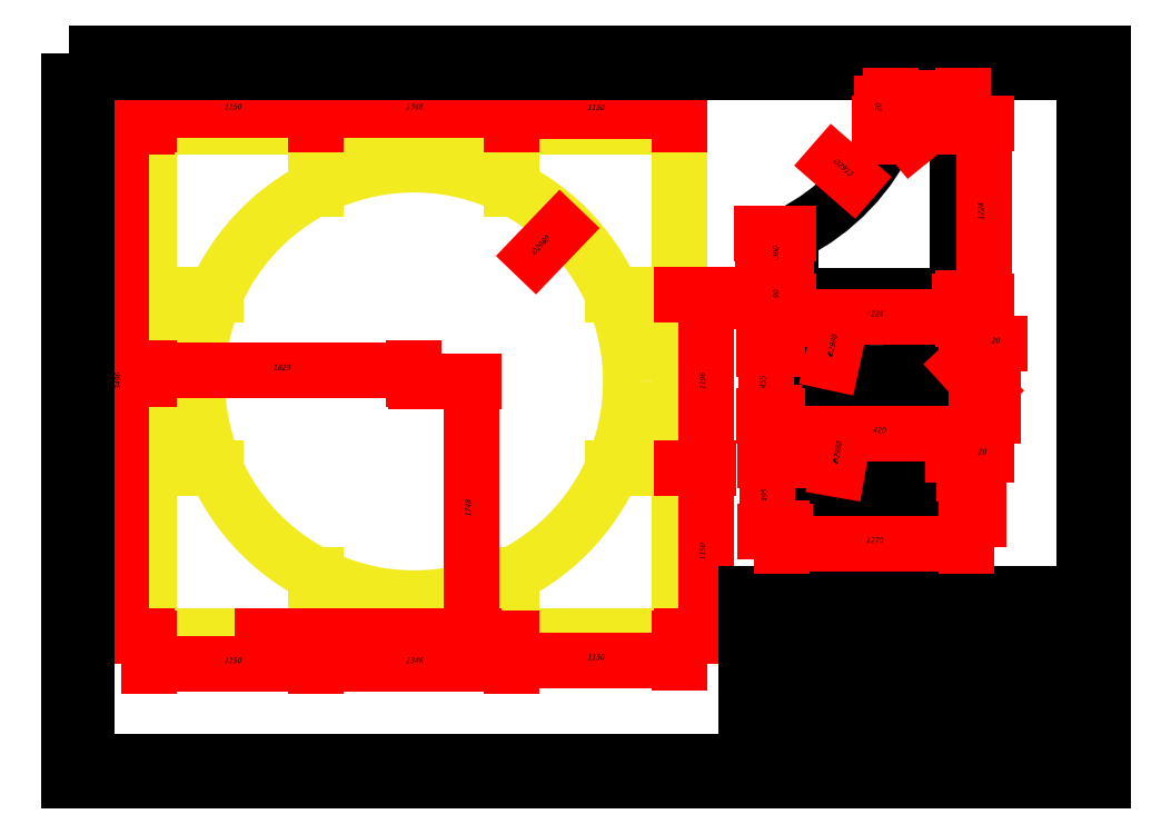
<metadata>
{"format":"dxf","ext":"dxf","renderer":"ezdxf+matplotlib","layout":"modelspace","background":"white","min_lineweight":24,"dpi":150}
</metadata>
<code>
0
SECTION
2
ENTITIES
0
LWPOLYLINE
8
0
90
        4
70
     1
43
0
10
-2.393e+04
20
1.094e+04
10
-2.757e+04
20
1.094e+04
10
-2.757e+04
20
7440
10
-2.393e+04
20
7440
0
CIRCLE
8
0
10
-2.575e+04
20
9188
30
0
40
1490
0
LINE
8
0
10
-2.393e+04
20
8590
30
0
11
-2.439e+04
21
8590
31
0
0
LINE
8
0
10
-2.393e+04
20
9786
30
0
11
-2.439e+04
21
9786
31
0
0
LINE
8
0
10
-2.757e+04
20
8590
30
0
11
-2.712e+04
21
8590
31
0
0
LINE
8
0
10
-2.757e+04
20
9786
30
0
11
-2.712e+04
21
9786
31
0
0
LINE
8
0
10
-2.508e+04
20
1.051e+04
30
0
11
-2.508e+04
21
1.094e+04
31
0
0
LINE
8
0
10
-2.642e+04
20
1.051e+04
30
0
11
-2.642e+04
21
1.094e+04
31
0
0
LINE
8
0
10
-2.508e+04
20
7859
30
0
11
-2.508e+04
21
7440
31
0
0
LINE
8
0
10
-2.642e+04
20
7859
30
0
11
-2.642e+04
21
7440
31
0
0
DIMENSION
360
3222
8
0
2
*D179
10
-2.757e+04
20
1.118e+04
30
0
11
-2.575e+04
21
1.118e+04
31
0
70
   160
71
     5
42
3646
3
Scale
13
-2.393e+04
23
1.094e+04
33
0
14
-2.757e+04
24
1.094e+04
34
0
0
DIMENSION
360
38C8
8
0
2
*D180
10
-2.777e+04
20
1.094e+04
30
0
11
-2.779e+04
21
9188
31
0
70
    32
71
     5
42
3496
3
Scale
13
-2.757e+04
23
7440
33
0
14
-2.757e+04
24
1.094e+04
34
0
50
90
0
DIMENSION
360
38DC
8
0
2
*D181
10
-2.678e+04
20
8113
30
0
11
-2.487e+04
21
1.011e+04
31
0
70
   163
71
     5
42
2980
3
Scale
15
-2.472e+04
25
1.026e+04
35
0
40
0
0
DIMENSION
360
38F0
8
0
2
*D182
10
-2.374e+04
20
7440
30
0
11
-2.377e+04
21
8015
31
0
70
    32
71
     5
42
1150
3
Scale
13
-2.393e+04
23
8590
33
0
14
-2.393e+04
24
7440
34
0
50
90
0
DIMENSION
360
3908
8
0
2
*D183
10
-2.508e+04
20
7270
30
0
11
-2.45e+04
21
7293
31
0
70
    32
71
     5
42
1150
3
Scale
13
-2.393e+04
23
7440
33
0
14
-2.508e+04
24
7440
34
0
0
DIMENSION
360
3938
8
0
2
*D185
10
-2.374e+04
20
9786
30
0
11
-2.377e+04
21
9188
31
0
70
    32
71
     5
42
1196
3
Scale
13
-2.393e+04
23
8590
33
0
14
-2.393e+04
24
9786
34
0
50
90
0
DIMENSION
360
3950
8
0
2
*D186
10
-2.757e+04
20
9262
30
0
11
-2.666e+04
21
9285
31
0
70
    32
71
     5
42
1823
3
Scale
13
-2.575e+04
23
9188
33
0
14
-2.757e+04
24
9188
34
0
0
DIMENSION
360
3968
8
0
2
*D187
10
-2.536e+04
20
7440
30
0
11
-2.538e+04
21
8314
31
0
70
    32
71
     5
42
1748
3
Scale
13
-2.575e+04
23
9188
33
0
14
-2.681e+04
24
7440
34
0
50
90
0
DIMENSION
360
39EA
8
0
2
*D188
10
-2.642e+04
20
7248
30
0
11
-2.575e+04
21
7271
31
0
70
    32
71
     5
42
1346
3
Scale
13
-2.508e+04
23
7440
33
0
14
-2.642e+04
24
7440
34
0
0
DIMENSION
8
0
2
*D189
10
-2.757e+04
20
7248
30
0
11
-2.7e+04
21
7271
31
0
70
    32
71
     5
42
1150
3
Scale
13
-2.642e+04
23
7440
33
0
14
-2.757e+04
24
7440
34
0
0
DIMENSION
360
3A18
8
0
2
*D190
10
-2.642e+04
20
1.105e+04
30
0
11
-2.575e+04
21
1.108e+04
31
0
70
    32
71
     5
42
1346
3
Scale
13
-2.508e+04
23
1.094e+04
33
0
14
-2.642e+04
24
1.094e+04
34
0
0
DIMENSION
8
0
2
*D191
10
-2.393e+04
20
1.105e+04
30
0
11
-2.45e+04
21
1.107e+04
31
0
70
    32
71
     5
42
1150
3
Scale
13
-2.508e+04
23
1.094e+04
33
0
14
-2.393e+04
24
1.094e+04
34
0
0
DIMENSION
8
0
2
*D192
10
-2.757e+04
20
1.105e+04
30
0
11
-2.7e+04
21
1.108e+04
31
0
70
    32
71
     5
42
1150
3
Scale
13
-2.642e+04
23
1.094e+04
33
0
14
-2.757e+04
24
1.094e+04
34
0
0
OLE2FRAME
8
0
70
     2
1
OLE
0
LINE
8
0
10
-2.347e+04
20
6643
30
0
11
-2.114e+04
21
6643
31
0
0
LINE
8
0
10
-2.114e+04
20
7230
30
0
11
-2.347e+04
21
7230
31
0
0
LINE
8
0
10
-2.347e+04
20
7517
30
0
11
-2.114e+04
21
7517
31
0
0
LINE
8
0
10
-2.301e+04
20
7230
30
0
11
-2.301e+04
21
6574
31
0
0
LINE
8
0
10
-2.254e+04
20
6939
30
0
11
-2.347e+04
21
6939
31
0
0
LINE
8
0
10
-2.254e+04
20
7011
30
0
11
-2.347e+04
21
7011
31
0
0
LINE
8
0
10
-2.254e+04
20
7084
30
0
11
-2.347e+04
21
7084
31
0
0
LINE
8
0
10
-2.254e+04
20
7157
30
0
11
-2.347e+04
21
7157
31
0
0
LINE
8
0
10
-2.254e+04
20
6574
30
0
11
-2.254e+04
21
7230
31
0
0
LINE
8
0
10
-2.347e+04
20
7517
30
0
11
-2.347e+04
21
6574
31
0
0
LINE
8
0
10
-2.334e+04
20
7230
30
0
11
-2.334e+04
21
6861
31
0
0
LINE
8
0
10
-2.347e+04
20
7729
30
0
11
-2.114e+04
21
7729
31
0
0
LINE
8
0
10
-2.271e+04
20
7230
30
0
11
-2.271e+04
21
6861
31
0
0
LINE
8
0
10
-2.347e+04
20
7729
30
0
11
-2.347e+04
21
7517
31
0
0
LINE
8
0
10
-2.285e+04
20
7517
30
0
11
-2.285e+04
21
7230
31
0
0
LINE
8
0
10
-2.329e+04
20
6861
30
0
11
-2.347e+04
21
6861
31
0
0
LINE
8
0
10
-2.329e+04
20
6861
30
0
11
-2.114e+04
21
6861
31
0
0
LINE
8
0
10
-2.254e+04
20
7517
30
0
11
-2.254e+04
21
6570
31
0
0
LINE
8
0
10
-2.178e+04
20
6570
30
0
11
-2.178e+04
21
6643
31
0
0
LINE
8
0
10
-2.154e+04
20
7230
30
0
11
-2.154e+04
21
7517
31
0
0
LINE
8
0
10
-2.137e+04
20
6643
30
0
11
-2.137e+04
21
6861
31
0
0
LINE
8
0
10
-2.114e+04
20
7408
30
0
11
-2.254e+04
21
7408
31
0
0
LINE
8
0
10
-2.114e+04
20
6716
30
0
11
-2.137e+04
21
6716
31
0
0
LWPOLYLINE
8
0
90
        4
70
     1
43
0
10
-2.8e+04
20
1.132e+04
10
-2.114e+04
20
1.132e+04
10
-2.114e+04
20
6570
10
-2.8e+04
20
6570
0
LWPOLYLINE
8
0
90
        4
70
     1
43
0
10
-2.813e+04
20
1.145e+04
10
-2.102e+04
20
1.145e+04
10
-2.102e+04
20
6442
10
-2.813e+04
20
6442
0
MTEXT
8
0
10
-2.34e+04
20
7129
30
0
40
25.99
41
0
71
     5
72
     1
1
DRAWN
7
GENISO
73
     1
44
1
0
MTEXT
8
0
10
-2.34e+04
20
7057
30
0
40
25.99
41
0
71
     5
72
     1
1
CHK'D
7
GENISO
73
     1
44
1
0
MTEXT
8
0
10
-2.341e+04
20
6987
30
0
40
25.99
41
0
71
     5
72
     1
1
APPV'D
7
GENISO
73
     1
44
1
0
MTEXT
8
0
10
-2.339e+04
20
6912
30
0
40
25.99
41
0
71
     5
72
     1
1
QC
7
GENISO
73
     1
44
1
0
MTEXT
8
0
10
-2.319e+04
20
7472
30
0
40
23.65
41
0
71
     5
72
     1
1
UNLESS OTHERWISE SPECIFIED:
7
GENISO
73
     1
44
1
0
MTEXT
8
0
10
-2.319e+04
20
7442
30
0
40
23.65
41
0
71
     5
72
     1
1
DIMENSIONS ARE IN MILLIMETERS
7
GENISO
73
     1
44
1
0
MTEXT
8
0
10
-2.319e+04
20
7412
30
0
40
23.65
41
0
71
     5
72
     1
1
SURFACE FINISH:
7
GENISO
73
     1
44
1
0
MTEXT
8
0
10
-2.319e+04
20
7382
30
0
40
23.65
41
0
71
     5
72
     1
1
TOLERANCES:
7
GENISO
73
     1
44
1
0
MTEXT
8
0
10
-2.317e+04
20
7353
30
0
40
23.65
41
0
71
     5
72
     1
1
LINEAR:
7
GENISO
73
     1
44
1
0
MTEXT
8
0
10
-2.317e+04
20
7323
30
0
40
23.65
41
0
71
     5
72
     1
1
ANGULAR:
7
GENISO
73
     1
44
1
0
MTEXT
8
0
10
-2.269e+04
20
7470
30
0
40
33.79
41
0
71
     5
72
     1
1
DEBURR AND
7
GENISO
73
     1
44
1
0
MTEXT
8
0
10
-2.269e+04
20
7427
30
0
40
33.79
41
0
71
     5
72
     1
1
BREAK SHARP
7
GENISO
73
     1
44
1
0
MTEXT
8
0
10
-2.269e+04
20
7384
30
0
40
33.79
41
0
71
     5
72
     1
1
EDGES
7
GENISO
73
     1
44
1
0
MTEXT
8
0
10
-2.323e+04
20
7200
30
0
40
33.79
41
0
71
     5
72
     1
1
NAME
7
GENISO
73
     1
44
1
0
MTEXT
8
0
10
-2.287e+04
20
7195
30
0
40
33.79
41
0
71
     5
72
     1
1
SIGNATURE
7
GENISO
73
     1
44
1
0
MTEXT
8
0
10
-2.26e+04
20
7199
30
0
40
33.79
41
0
71
     5
72
     1
1
DATE
7
GENISO
73
     1
44
1
0
MTEXT
8
0
10
-2.335e+04
20
6826
30
0
40
33.79
41
0
71
     5
72
     1
1
MATERIAL:
7
GENISO
73
     1
44
1
0
MTEXT
8
0
10
-2.2e+04
20
7466
30
0
40
45.48
41
0
71
     5
72
     1
1
DO NOT SCALE DRAWING
7
GENISO
73
     1
44
1
0
MTEXT
8
0
10
-2.134e+04
20
7462
30
0
40
33.79
41
0
71
     5
72
     1
1
REVISION:       00
7
GENISO
73
     1
44
1
0
MTEXT
8
0
10
-2.245e+04
20
7336
30
0
40
33.79
41
0
71
     5
72
     1
1
TITLE:
7
GENISO
73
     1
44
1
0
MTEXT
8
0
10
-2.242e+04
20
6822
30
0
40
33.79
41
0
71
     5
72
     1
1
DWG NO.
7
GENISO
73
     1
44
1
0
MTEXT
8
0
10
-2.241e+04
20
6614
30
0
40
33.79
41
0
71
     5
72
     1
1
SCALE:1:10
7
GENISO
73
     1
44
1
0
MTEXT
8
0
10
-2.164e+04
20
6611
30
0
40
33.79
41
0
71
     5
72
     1
1
SHEET 1 OF 1
7
GENISO
73
     1
44
1
0
MTEXT
8
0
10
-2.13e+04
20
6817
30
0
40
51.98
41
0
71
     5
72
     1
1
A3
7
GENISO
73
     1
44
1
0
MTEXT
8
0
10
-2.338e+04
20
6613
30
0
40
33.79
41
0
71
     5
72
     1
1
WEIGHT:
7
GENISO
73
     1
44
1
0
MTEXT
8
0
10
-2.336e+04
20
7667
30
0
40
33.79
41
0
71
     5
72
     1
1
Note:
7
GENISO
73
     1
44
1
0
MTEXT
8
0
10
-2.2e+04
20
7294
30
0
40
45.48
41
0
71
     5
72
     1
1
Air Rotary Filter Tray 3000
7
GENISO
73
     1
44
1
0
MTEXT
8
0
10
-2.196e+04
20
6935
30
0
40
51.98
41
0
71
     5
72
     1
1
Centigrade Ind. Inc.
7
GENISO
73
     1
44
1
0
MTEXT
8
0
10
-2.321e+04
20
7128
30
0
40
33.79
41
0
71
     5
72
     1
1
A.Jokar
7
GENISO
73
     1
44
1
0
MTEXT
8
0
10
-2.317e+04
20
7051
30
0
40
33.79
41
0
71
     5
72
     1
1
M.Rezaei Fard
7
GENISO
73
     1
44
1
0
MTEXT
8
0
10
-2.321e+04
20
6909
30
0
40
33.79
41
0
71
     5
72
     1
1
H.Mohajeri
7
GENISO
73
     1
44
1
0
MTEXT
8
0
10
-2.263e+04
20
7127
30
0
40
33.79
41
0
71
     5
72
     1
1
8/2018
7
GENISO
73
     1
44
1
0
MTEXT
8
0
10
-2.285e+04
20
6829
30
0
40
33.79
41
0
71
     5
72
     1
1
MATERIAL STD.
7
GENISO
73
     1
44
1
0
MTEXT
8
0
10
-2.141e+04
20
7316
30
0
40
33.79
41
0
71
     5
72
     1
1
QTY:  01
7
GENISO
73
     1
44
1
0
MTEXT
8
0
10
-2.317e+04
20
6978
30
0
40
33.79
41
0
71
     5
72
     1
1
M.Rezaei Fard
7
GENISO
73
     1
44
1
0
MTEXT
8
0
10
-2.202e+04
20
6738
30
0
40
45.48
41
0
71
     5
72
     1
1
1Rotary Filter Tray-Assembly
7
GENISO
73
     1
44
1
0
MTEXT
8
0
10
-2.334e+04
20
6716
30
0
40
33.79
41
0
71
     5
72
     1
1
H.D.G
7
GENISO
73
     1
44
1
0
MTEXT
8
0
10
-2.263e+04
20
7054
30
0
40
33.79
41
0
71
     5
72
     1
1
8/2018
7
GENISO
73
     1
44
1
0
MTEXT
8
0
10
-2.263e+04
20
6982
30
0
40
33.79
41
0
71
     5
72
     1
1
8/2018
7
GENISO
73
     1
44
1
0
ARC
8
0
10
-2.381e+04
20
1.151e+04
30
0
40
1456
50
296.3
51
336.5
0
LINE
8
0
10
-2.201e+04
20
1.093e+04
30
0
11
-2.247e+04
21
1.093e+04
31
0
0
LINE
8
0
10
-2.201e+04
20
1.097e+04
30
0
11
-2.243e+04
21
1.097e+04
31
0
0
LINE
8
0
10
-2.316e+04
20
9780
30
0
11
-2.201e+04
21
9780
31
0
0
LINE
8
0
10
-2.316e+04
20
9742
30
0
11
-2.201e+04
21
9742
31
0
0
LINE
8
0
10
-2.201e+04
20
9780
30
0
11
-2.201e+04
21
1.093e+04
31
0
0
LINE
8
0
10
-2.197e+04
20
9780
30
0
11
-2.197e+04
21
1.093e+04
31
0
0
LINE
8
0
10
-2.201e+04
20
1.093e+04
30
0
11
-2.197e+04
21
1.093e+04
31
0
0
LINE
8
0
10
-2.201e+04
20
9780
30
0
11
-2.197e+04
21
9780
31
0
0
LINE
8
0
10
-2.201e+04
20
9742
30
0
11
-2.201e+04
21
9780
31
0
0
LINE
8
0
10
-2.201e+04
20
1.097e+04
30
0
11
-2.201e+04
21
1.093e+04
31
0
0
LINE
8
0
10
-2.316e+04
20
1.02e+04
30
0
11
-2.316e+04
21
9780
31
0
0
LINE
8
0
10
-2.243e+04
20
1.097e+04
30
0
11
-2.243e+04
21
1.093e+04
31
0
0
LINE
8
0
10
-2.316e+04
20
9742
30
0
11
-2.316e+04
21
9780
31
0
0
LINE
8
0
10
-2.32e+04
20
1.016e+04
30
0
11
-2.32e+04
21
9780
31
0
0
LINE
8
0
10
-2.32e+04
20
9780
30
0
11
-2.316e+04
21
9780
31
0
0
LINE
8
0
10
-2.32e+04
20
1.016e+04
30
0
11
-2.316e+04
21
1.016e+04
31
0
0
ARC
8
0
10
-2.257e+04
20
1.074e+04
30
0
40
1490
50
243.2
51
296.8
0
LINE
8
0
10
-2.19e+04
20
8991
30
0
11
-2.19e+04
21
9408
31
0
0
LINE
8
0
10
-2.186e+04
20
8991
30
0
11
-2.186e+04
21
9364
31
0
0
LINE
8
0
10
-2.186e+04
20
9364
30
0
11
-2.19e+04
21
9364
31
0
0
LINE
8
0
10
-2.328e+04
20
9363
30
0
11
-2.328e+04
21
8991
31
0
0
LINE
8
0
10
-2.328e+04
20
9363
30
0
11
-2.324e+04
21
9363
31
0
0
LINE
8
0
10
-2.328e+04
20
8991
30
0
11
-2.324e+04
21
8991
31
0
0
LINE
8
0
10
-2.324e+04
20
8953
30
0
11
-2.19e+04
21
8953
31
0
0
LINE
8
0
10
-2.324e+04
20
8953
30
0
11
-2.324e+04
21
8991
31
0
0
LINE
8
0
10
-2.19e+04
20
8991
30
0
11
-2.19e+04
21
8953
31
0
0
LINE
8
0
10
-2.324e+04
20
8991
30
0
11
-2.324e+04
21
9408
31
0
0
LINE
8
0
10
-2.324e+04
20
8991
30
0
11
-2.324e+04
21
8991
31
0
0
LINE
8
0
10
-2.19e+04
20
8991
30
0
11
-2.19e+04
21
8991
31
0
0
LINE
8
0
10
-2.19e+04
20
8991
30
0
11
-2.186e+04
21
8991
31
0
0
LINE
8
0
10
-2.19e+04
20
8991
30
0
11
-2.324e+04
21
8991
31
0
0
LINE
8
0
10
-2.195e+04
20
8192
30
0
11
-2.322e+04
21
8192
31
0
0
ARC
8
0
10
-2.259e+04
20
1.001e+04
30
0
40
1490
50
246.4
51
293.6
0
LINE
8
0
10
-2.199e+04
20
8649
30
0
11
-2.199e+04
21
8192
31
0
0
LINE
8
0
10
-2.318e+04
20
8192
30
0
11
-2.318e+04
21
8649
31
0
0
LINE
8
0
10
-2.195e+04
20
8604
30
0
11
-2.195e+04
21
8192
31
0
0
LINE
8
0
10
-2.322e+04
20
8192
30
0
11
-2.322e+04
21
8604
31
0
0
LINE
8
0
10
-2.195e+04
20
8604
30
0
11
-2.199e+04
21
8604
31
0
0
LINE
8
0
10
-2.322e+04
20
8604
30
0
11
-2.318e+04
21
8604
31
0
0
LINE
8
0
10
-2.199e+04
20
8154
30
0
11
-2.318e+04
21
8154
31
0
0
LINE
8
0
10
-2.318e+04
20
8154
30
0
11
-2.318e+04
21
8192
31
0
0
LINE
8
0
10
-2.199e+04
20
8154
30
0
11
-2.199e+04
21
8192
31
0
0
CIRCLE
8
0
10
-2.206e+04
20
1.095e+04
30
0
40
4.5
0
CIRCLE
8
0
10
-2.221e+04
20
1.095e+04
30
0
40
4.5
0
CIRCLE
8
0
10
-2.236e+04
20
1.095e+04
30
0
40
4.5
0
CIRCLE
8
0
10
-2.318e+04
20
1.013e+04
30
0
40
4.5
0
CIRCLE
8
0
10
-2.318e+04
20
9980
30
0
40
4.5
0
CIRCLE
8
0
10
-2.318e+04
20
9830
30
0
40
4.5
0
CIRCLE
8
0
10
-2.326e+04
20
9341
30
0
40
4.5
0
CIRCLE
8
0
10
-2.326e+04
20
9191
30
0
40
4.5
0
CIRCLE
8
0
10
-2.326e+04
20
9041
30
0
40
4.5
0
CIRCLE
8
0
10
-2.188e+04
20
9341
30
0
40
4.5
0
CIRCLE
8
0
10
-2.188e+04
20
9191
30
0
40
4.5
0
CIRCLE
8
0
10
-2.188e+04
20
9041
30
0
40
4.5
0
CIRCLE
8
0
10
-2.32e+04
20
8542
30
0
40
4.5
0
CIRCLE
8
0
10
-2.32e+04
20
8392
30
0
40
4.5
0
CIRCLE
8
0
10
-2.32e+04
20
8242
30
0
40
4.5
0
CIRCLE
8
0
10
-2.197e+04
20
8542
30
0
40
4.5
0
CIRCLE
8
0
10
-2.197e+04
20
8392
30
0
40
4.5
0
CIRCLE
8
0
10
-2.197e+04
20
8242
30
0
40
4.5
0
DIMENSION
360
3B60
8
0
2
*D193
10
-2.183e+04
20
9742
30
0
11
-2.185e+04
21
1.035e+04
31
0
70
    32
71
     5
42
1224
3
Scale
13
-2.201e+04
23
1.097e+04
33
0
14
-2.201e+04
24
9742
34
0
50
90
0
DIMENSION
360
3B78
8
0
2
*D194
10
-2.32e+04
20
9631
30
0
11
-2.259e+04
21
9654
31
0
70
    32
71
     5
42
1224
3
Scale
13
-2.197e+04
23
9780
33
0
14
-2.32e+04
24
9780
34
0
0
DIMENSION
360
3B90
8
0
2
*D195
10
-2.335e+04
20
1.02e+04
30
0
11
-2.337e+04
21
9972
31
0
70
    32
71
     5
42
461.5
3
Scale
13
-2.316e+04
23
9742
33
0
14
-2.316e+04
24
1.02e+04
34
0
50
90
0
DIMENSION
360
3BA8
8
0
2
*D196
10
-2.247e+04
20
1.114e+04
30
0
11
-2.222e+04
21
1.116e+04
31
0
70
    32
71
     5
42
495.9
3
Scale
13
-2.197e+04
23
1.093e+04
33
0
14
-2.247e+04
24
1.093e+04
34
0
0
DIMENSION
360
3BC0
8
0
2
*D197
10
-2.236e+04
20
1.102e+04
30
0
11
-2.221e+04
21
1.104e+04
31
0
70
    32
1
2x150=<>
71
     5
42
300
3
Scale
13
-2.206e+04
23
1.095e+04
33
0
14
-2.236e+04
24
1.095e+04
34
0
0
DIMENSION
8
0
2
*D198
10
-2.206e+04
20
1.102e+04
30
0
11
-2.202e+04
21
1.104e+04
31
0
70
    32
71
     5
42
90
3
Scale
13
-2.197e+04
23
1.093e+04
33
0
14
-2.206e+04
24
1.095e+04
34
0
0
DIMENSION
360
42F7
8
0
2
*D199
10
-2.254e+04
20
1.097e+04
30
0
11
-2.256e+04
21
1.107e+04
31
0
70
    32
71
     5
42
20
3
Scale
13
-2.236e+04
23
1.095e+04
33
0
14
-2.237e+04
24
1.097e+04
34
0
50
90
0
DIMENSION
360
4311
8
0
2
*D200
10
-2.324e+04
20
1.013e+04
30
0
11
-2.326e+04
21
9980
31
0
70
    32
1
2x150=<>
71
     5
42
300
3
Scale
13
-2.318e+04
23
9830
33
0
14
-2.318e+04
24
1.013e+04
34
0
50
90
0
DIMENSION
8
0
2
*D201
10
-2.324e+04
20
9742
30
0
11
-2.326e+04
21
9786
31
0
70
    32
1
90
71
     5
42
88.5
3
Scale
13
-2.318e+04
23
9830
33
0
14
-2.316e+04
24
9742
34
0
50
90
0
DIMENSION
360
436D
8
0
2
*D202
10
-2.49e+04
20
1.247e+04
30
0
11
-2.282e+04
21
1.065e+04
31
0
70
   163
71
     5
42
2913
3
Scale
15
-2.271e+04
25
1.055e+04
35
0
40
0
0
DIMENSION
360
4381
8
0
2
*D203
10
-2.328e+04
20
8830
30
0
11
-2.257e+04
21
8853
31
0
70
    32
71
     5
42
1420
3
Scale
13
-2.186e+04
23
8991
33
0
14
-2.328e+04
24
8991
34
0
0
DIMENSION
360
4399
8
0
2
*D204
10
-2.333e+04
20
9408
30
0
11
-2.333e+04
21
9180
31
0
70
   160
71
     5
42
454.9
3
Scale
13
-2.324e+04
23
8953
33
0
14
-2.324e+04
24
9408
34
0
50
90
0
DIMENSION
360
43B6
8
0
2
*D205
10
-2.225e+04
20
1.219e+04
30
0
11
-2.285e+04
21
9425
31
0
70
   163
71
     5
42
2980
3
Scale
15
-2.289e+04
25
9282
35
0
40
0
0
DIMENSION
360
43CA
8
0
2
*D206
10
-2.178e+04
20
9341
30
0
11
-2.181e+04
21
9191
31
0
70
    32
1
2x150=<>
71
     5
42
300
3
Scale
13
-2.188e+04
23
9041
33
0
14
-2.188e+04
24
9341
34
0
50
90
0
DIMENSION
360
43F4
8
0
2
*D207
10
-2.178e+04
20
8953
30
0
11
-2.181e+04
21
8997
31
0
70
    32
1
90
71
     5
42
88.5
3
Scale
13
-2.188e+04
23
9041
33
0
14
-2.19e+04
24
8953
34
0
50
90
0
DIMENSION
360
4420
8
0
2
*D208
10
-2.186e+04
20
9448
30
0
11
-2.176e+04
21
9471
31
0
70
    32
1
20
71
     5
42
21.5
3
Scale
13
-2.188e+04
23
9341
33
0
14
-2.186e+04
24
9364
34
0
0
DIMENSION
360
4466
8
0
2
*D209
10
-2.332e+04
20
8649
30
0
11
-2.334e+04
21
8401
31
0
70
    32
71
     5
42
494.6
3
Scale
13
-2.318e+04
23
8154
33
0
14
-2.318e+04
24
8649
34
0
50
90
0
DIMENSION
360
447E
8
0
2
*D210
10
-2.188e+04
20
8542
30
0
11
-2.191e+04
21
8392
31
0
70
    32
1
2x150=<>
71
     5
42
300
3
Scale
13
-2.197e+04
23
8242
33
0
14
-2.197e+04
24
8542
34
0
50
90
0
DIMENSION
360
44A8
8
0
2
*D211
10
-2.322e+04
20
8073
30
0
11
-2.259e+04
21
8096
31
0
70
    32
71
     5
42
1270
3
Scale
13
-2.195e+04
23
8192
33
0
14
-2.322e+04
24
8192
34
0
0
DIMENSION
360
44BC
8
0
2
*D212
10
-2.233e+04
20
1.148e+04
30
0
11
-2.282e+04
21
8691
31
0
70
   163
71
     5
42
2980
3
Scale
15
-2.284e+04
25
8546
35
0
40
0
0
DIMENSION
360
44D2
8
0
2
*D213
10
-2.195e+04
20
8683
30
0
11
-2.185e+04
21
8706
31
0
70
    32
71
     5
42
20
3
Scale
13
-2.197e+04
23
8542
33
0
14
-2.195e+04
24
8604
34
0
0
DIMENSION
360
44EB
8
0
2
*D214
10
-2.188e+04
20
9188
30
0
11
-2.194e+04
21
9289
31
0
70
    35
71
     5
42
9
3
Scale
15
-2.188e+04
25
9195
35
0
40
0
0
DIMENSION
360
4501
8
0
2
*D215
10
-2.221e+04
20
1.095e+04
30
0
11
-2.231e+04
21
1.087e+04
31
0
70
   163
71
     5
42
9
3
Scale
15
-2.222e+04
25
1.094e+04
35
0
40
0
0
ENDSEC
0
EOF

</code>
